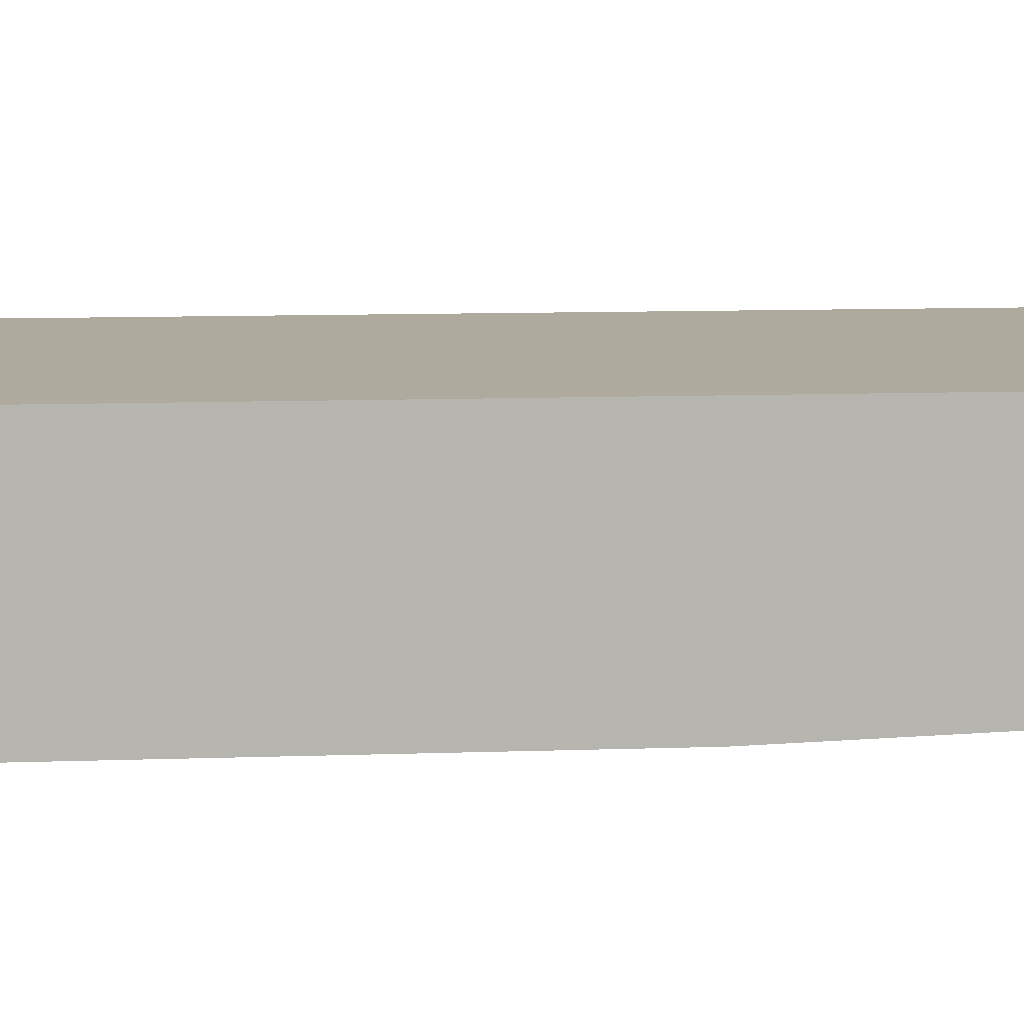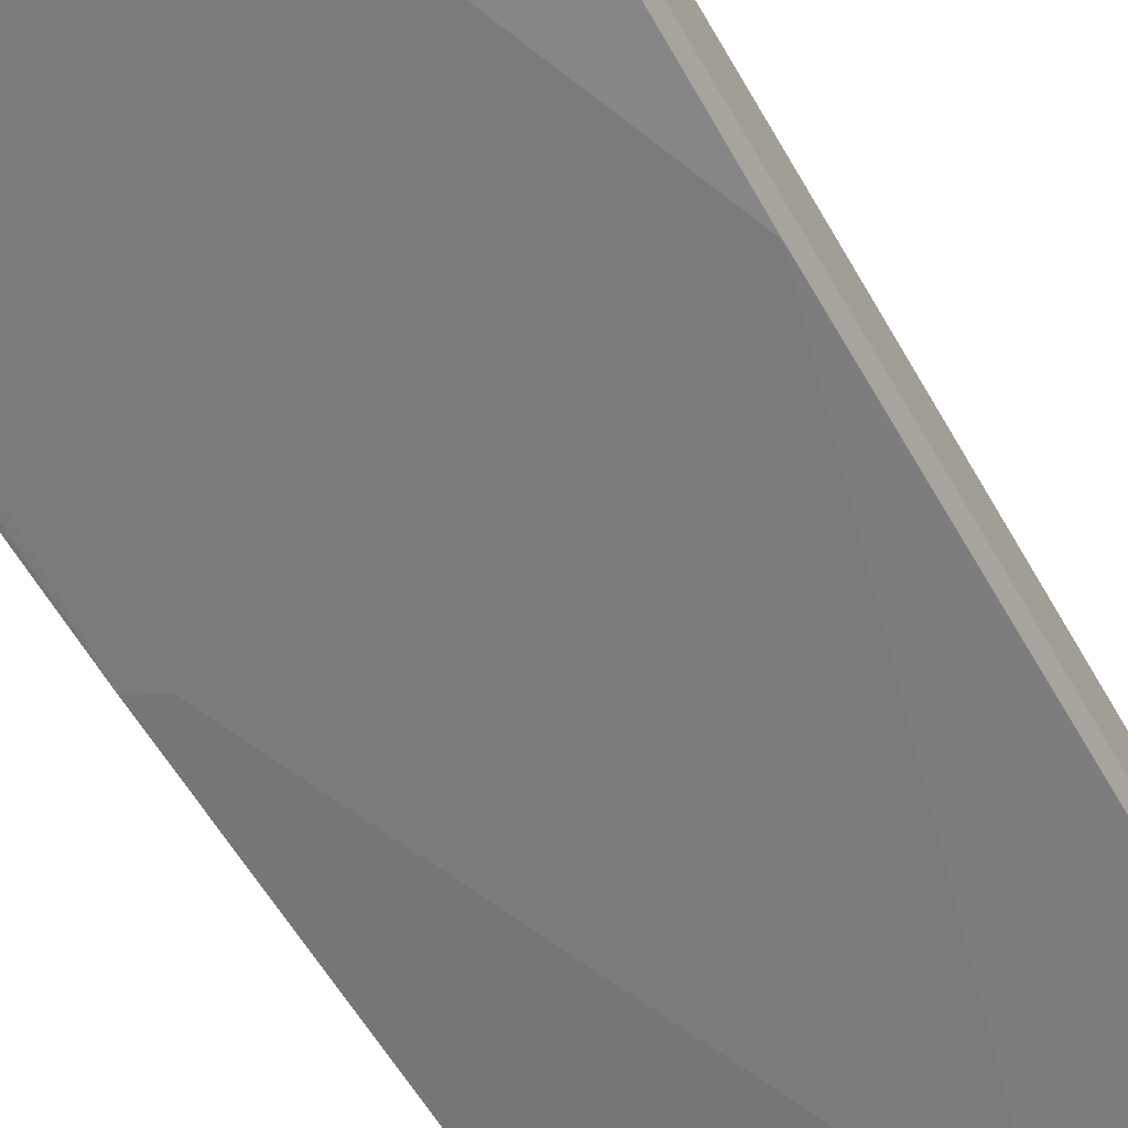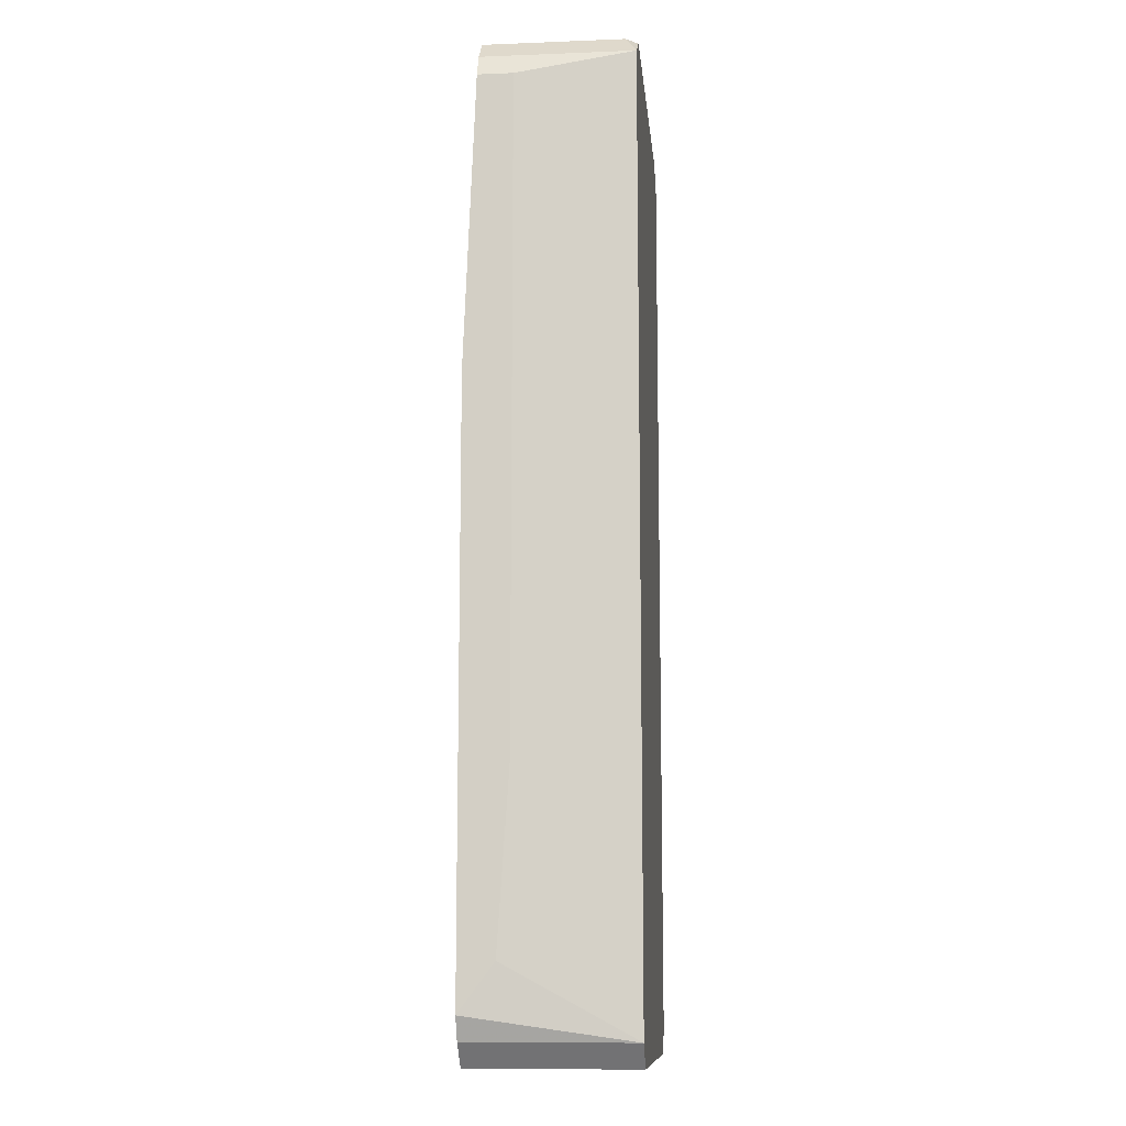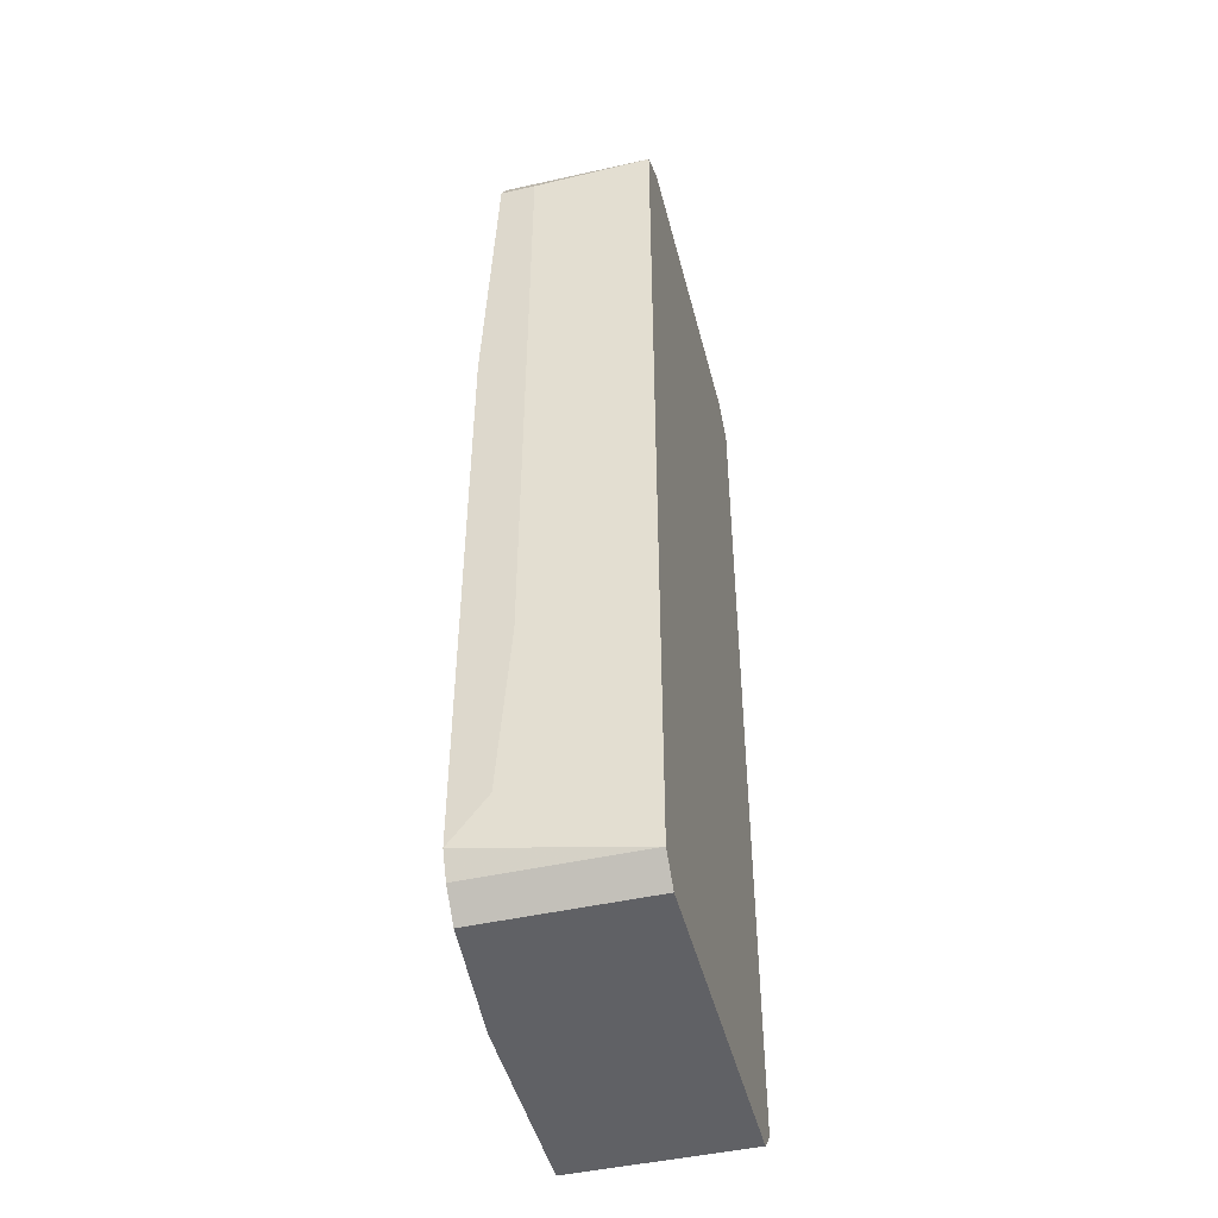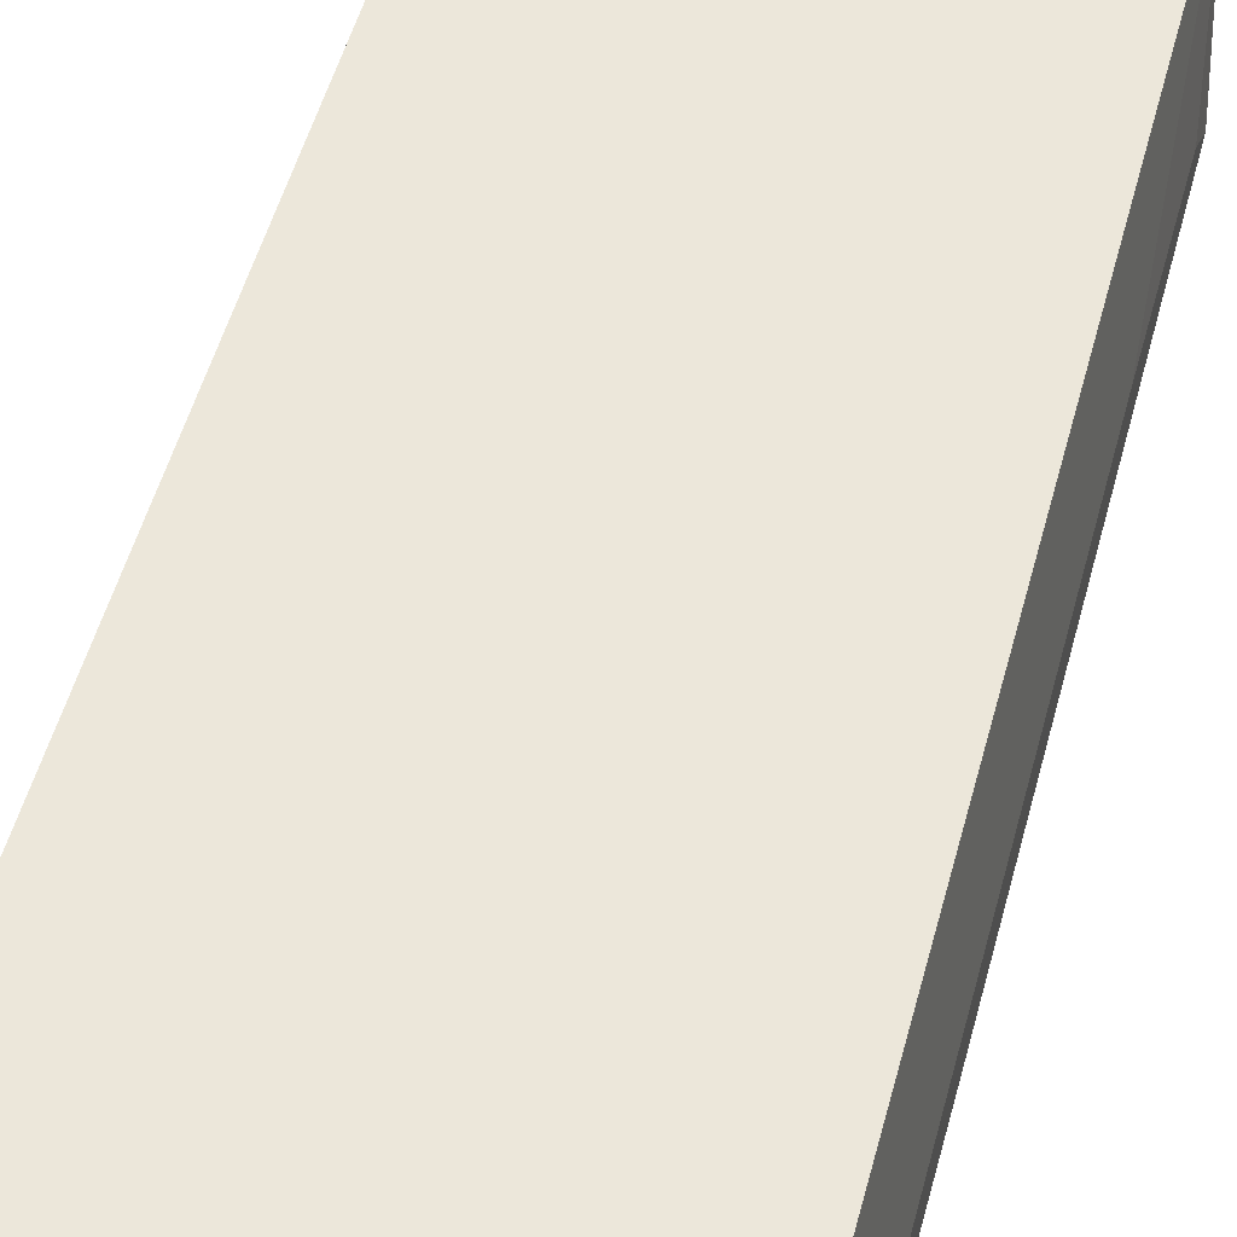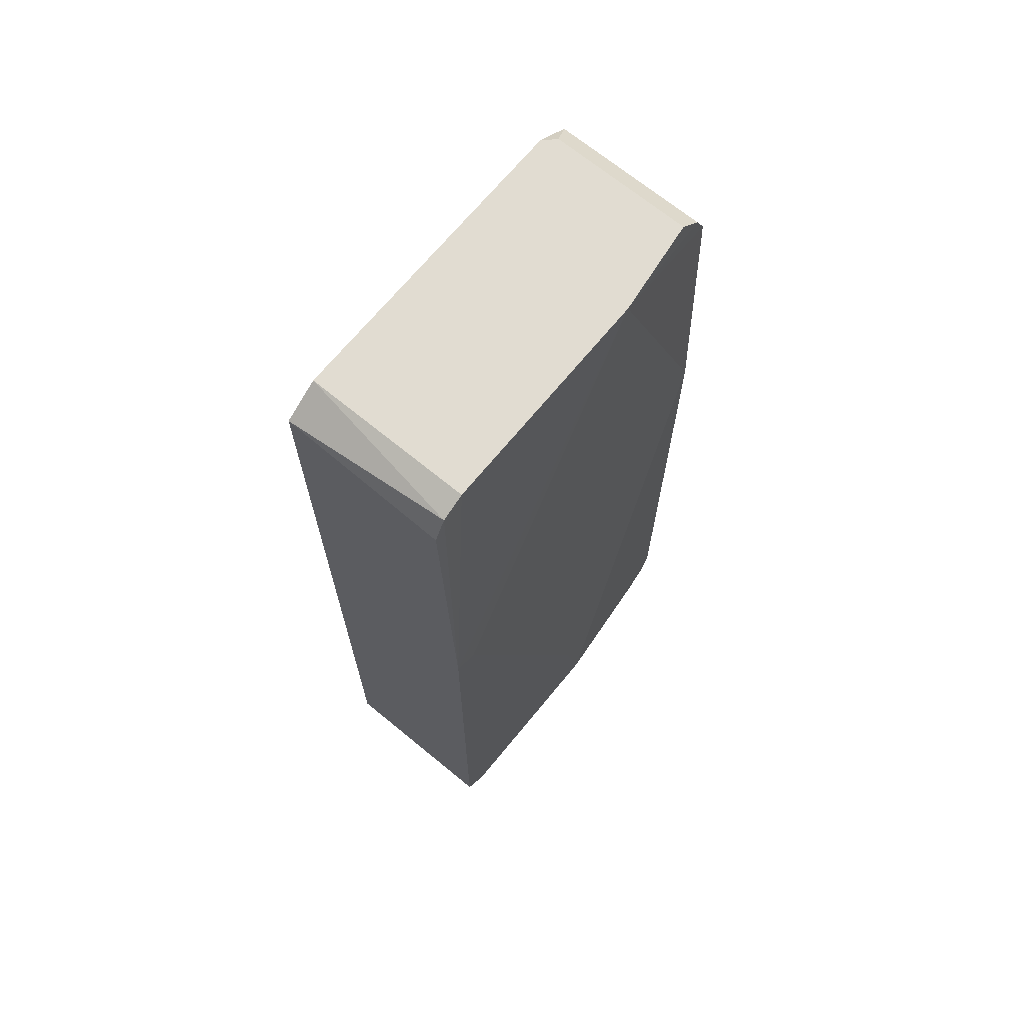
<metadata>
{"format":"obj","ext":"obj","renderer":"f3d","projection":"perspective","resolution":1024,"background":"white","views":[{"elev":9.3,"azim":-95.6,"up":"+Y"},{"elev":-56.9,"azim":29.1,"up":"+Y"},{"elev":-11.2,"azim":95.4,"up":"+Z"},{"elev":-47.2,"azim":104.2,"up":"+Z"},{"elev":52.0,"azim":14.9,"up":"+Y"},{"elev":69.1,"azim":-50.6,"up":"+Z"}]}
</metadata>
<code>
v 0.01739 -0.01774 0.04091
v 0.01739 -0.01882 -0.04402
v 0.01739 -0.003767 0.04091
v 0.01739 -0.003767 -0.04402
v 0.003408 -0.01989 -0.04618
v -0.01702 -0.01882 0.03983
v -0.01702 -0.003767 0.04091
v -0.01702 -0.003767 -0.04402
v -0.01702 -0.01989 -0.04402
v -0.01702 -0.01989 0.006506
v 0.001258 -0.01989 -0.0365
v 0.01846 -0.01774 0.03876
v 0.01846 -0.01882 -0.04187
v 0.01846 -0.01882 0.01188
v 0.01846 -0.01559 -0.03757
v 0.01846 -0.01452 -0.02144
v 0.01846 -0.01452 0.03876
v -0.01594 -0.01882 0.04198
v 0.01416 -0.003767 0.04306
v -0.01486 -0.003767 -0.04618
v -0.01486 -0.01989 -0.04618
v -0.01486 -0.01989 0.005431
v 0.01523 -0.01774 0.04306
v 0.01523 -0.004843 0.04306
v 0.01523 -0.01882 -0.04618
v 0.01523 -0.003767 -0.04618
v 0.006635 -0.01882 0.04306
v -0.01379 -0.01882 0.04306
v -0.01379 -0.003767 0.04306
f 3 19 24
f 7 3 26
f 7 26 8
f 9 7 8
f 13 17 14
f 5 13 14
f 7 9 10
f 9 5 10
f 3 17 4
f 26 3 4
f 3 7 29
f 7 18 29
f 8 26 20
f 9 8 20
f 26 5 20
f 29 27 23
f 29 23 19
f 3 29 19
f 5 26 25
f 26 4 25
f 5 9 21
f 9 20 21
f 20 5 21
f 18 7 6
f 7 10 6
f 10 18 6
f 18 10 28
f 10 27 28
f 29 18 28
f 27 29 28
f 17 3 12
f 14 17 12
f 27 14 12
f 17 13 16
f 4 17 16
f 14 27 11
f 5 14 11
f 10 5 11
f 10 11 22
f 27 10 22
f 11 27 22
f 13 4 15
f 16 13 15
f 4 16 15
f 13 5 2
f 4 13 2
f 5 25 2
f 25 4 2
f 3 23 1
f 23 27 1
f 12 3 1
f 27 12 1
f 23 3 24
f 19 23 24

</code>
